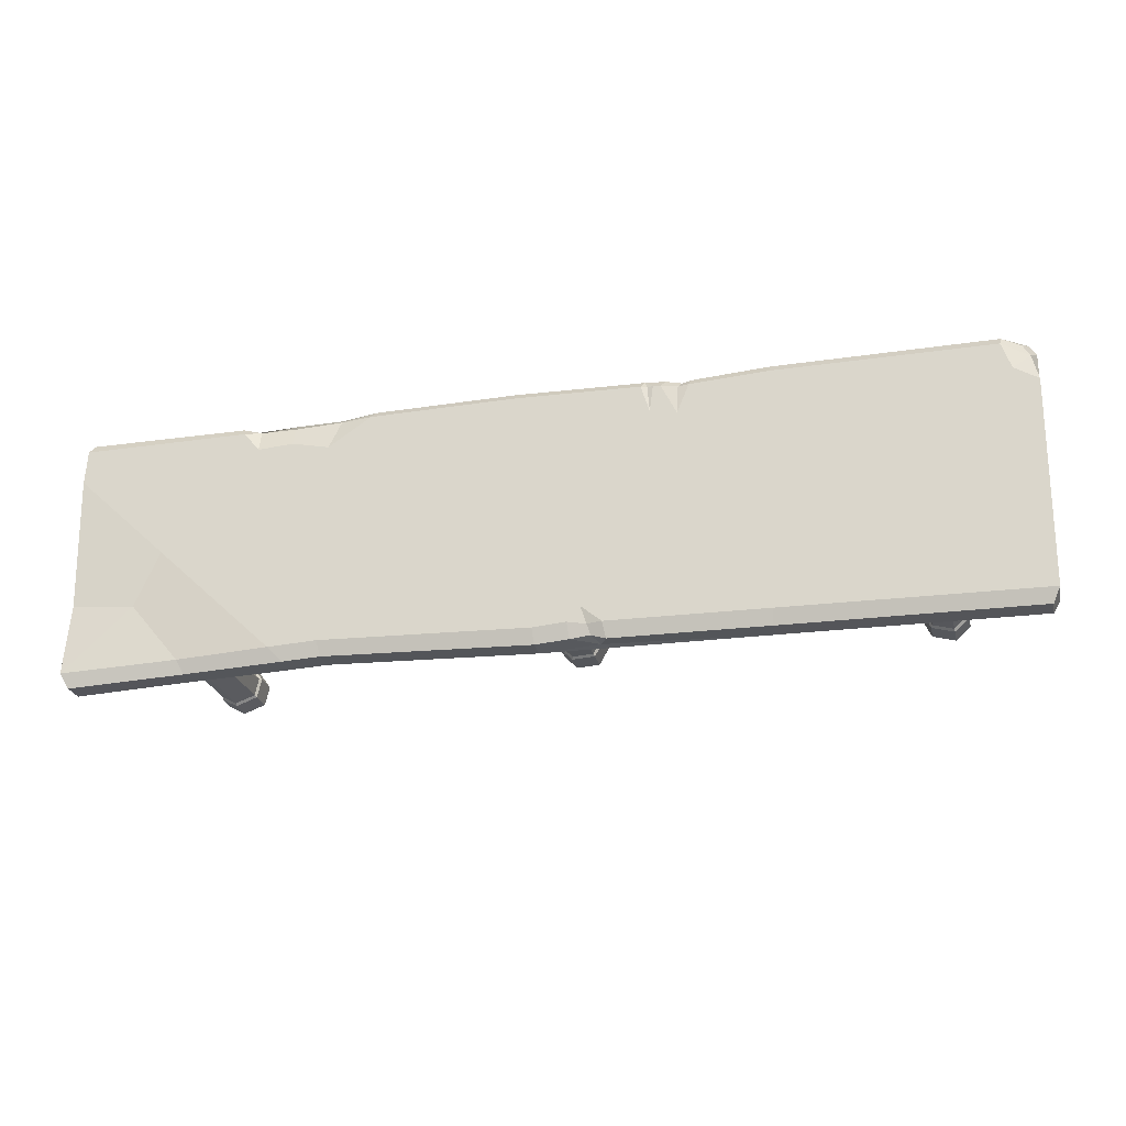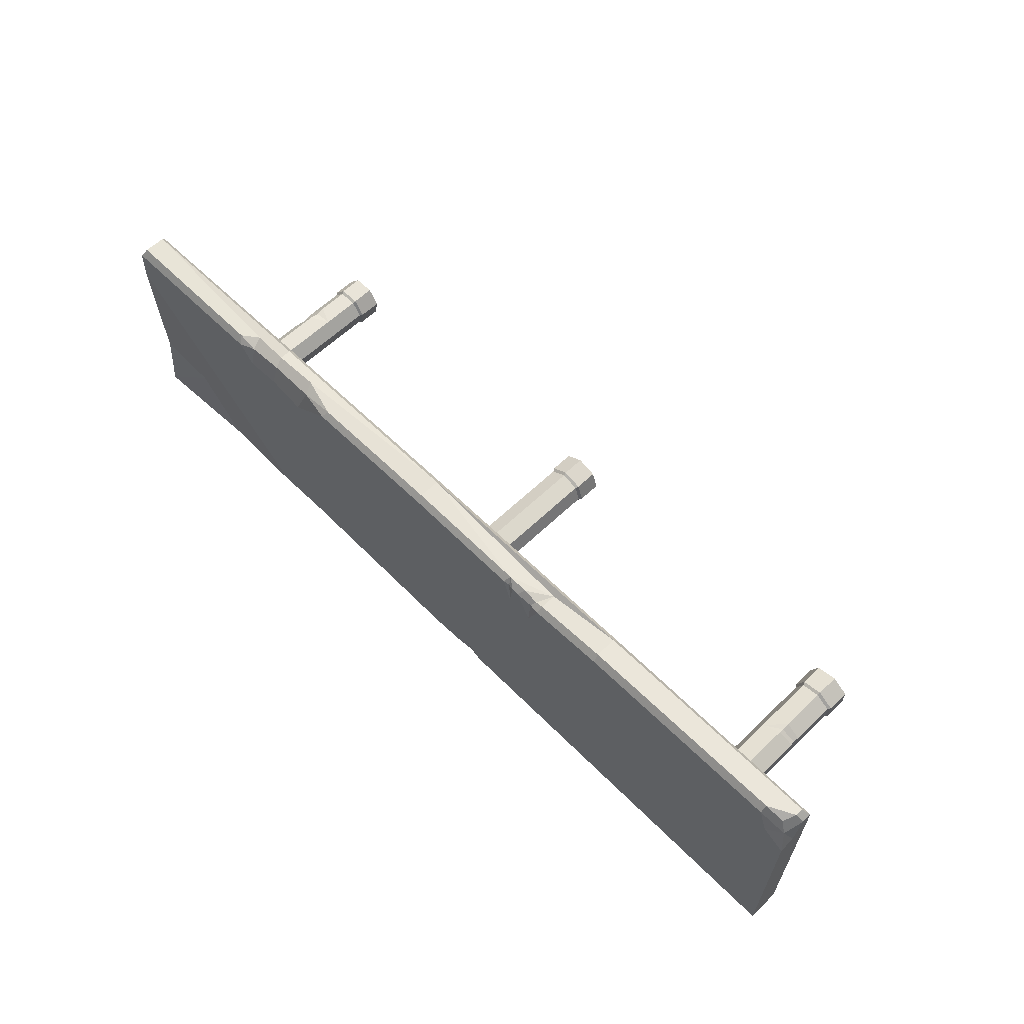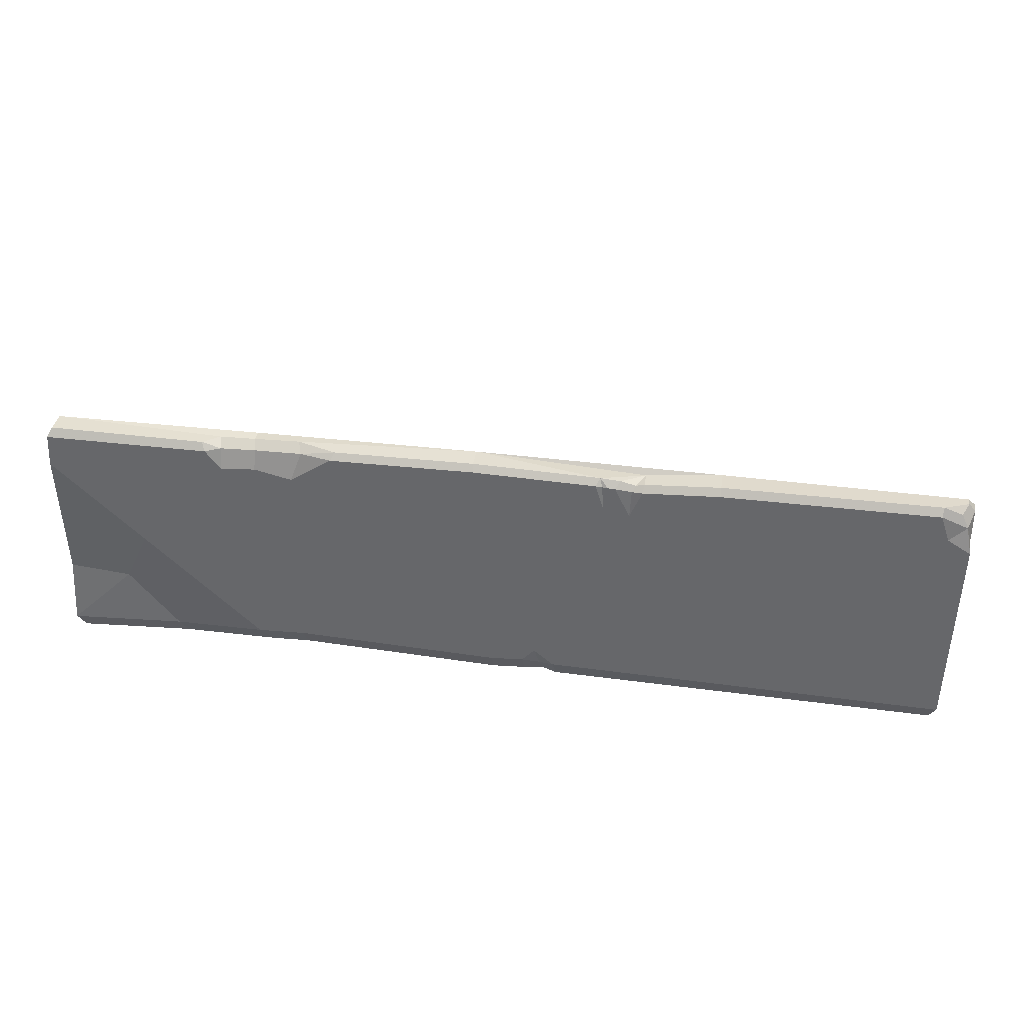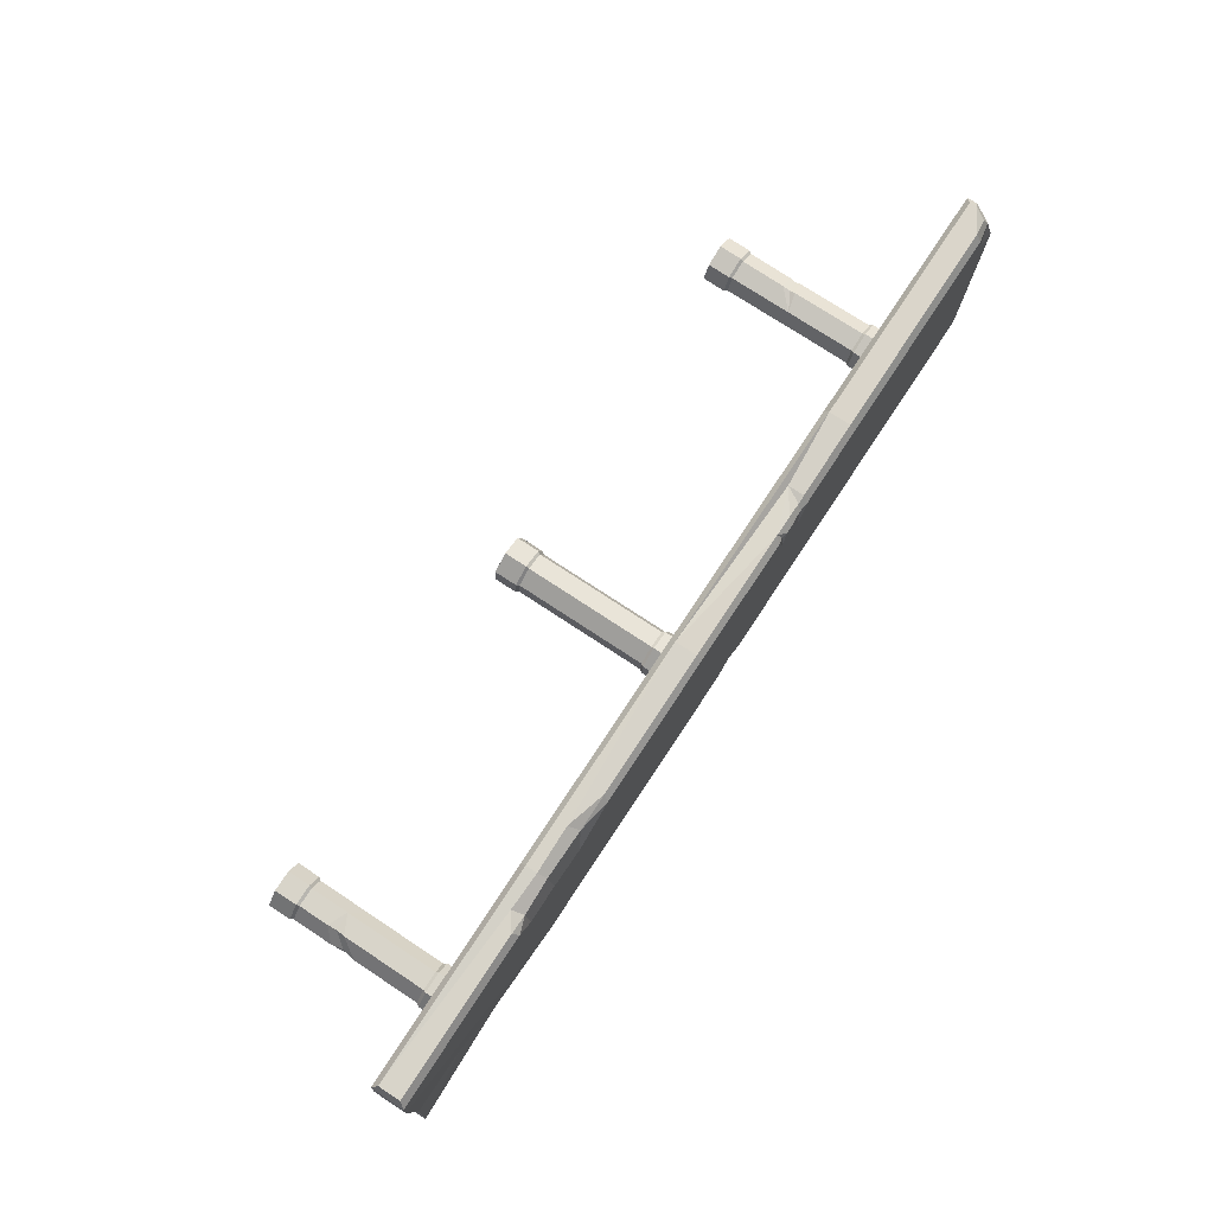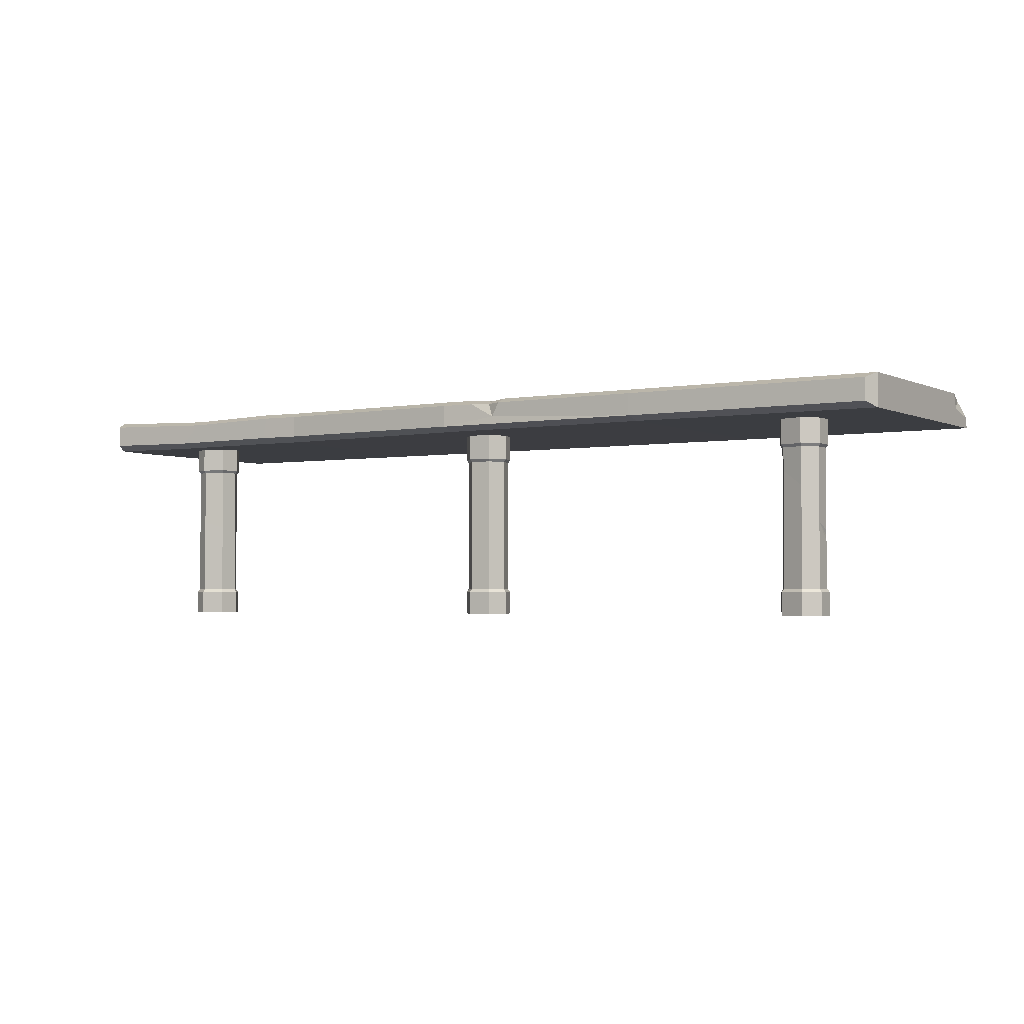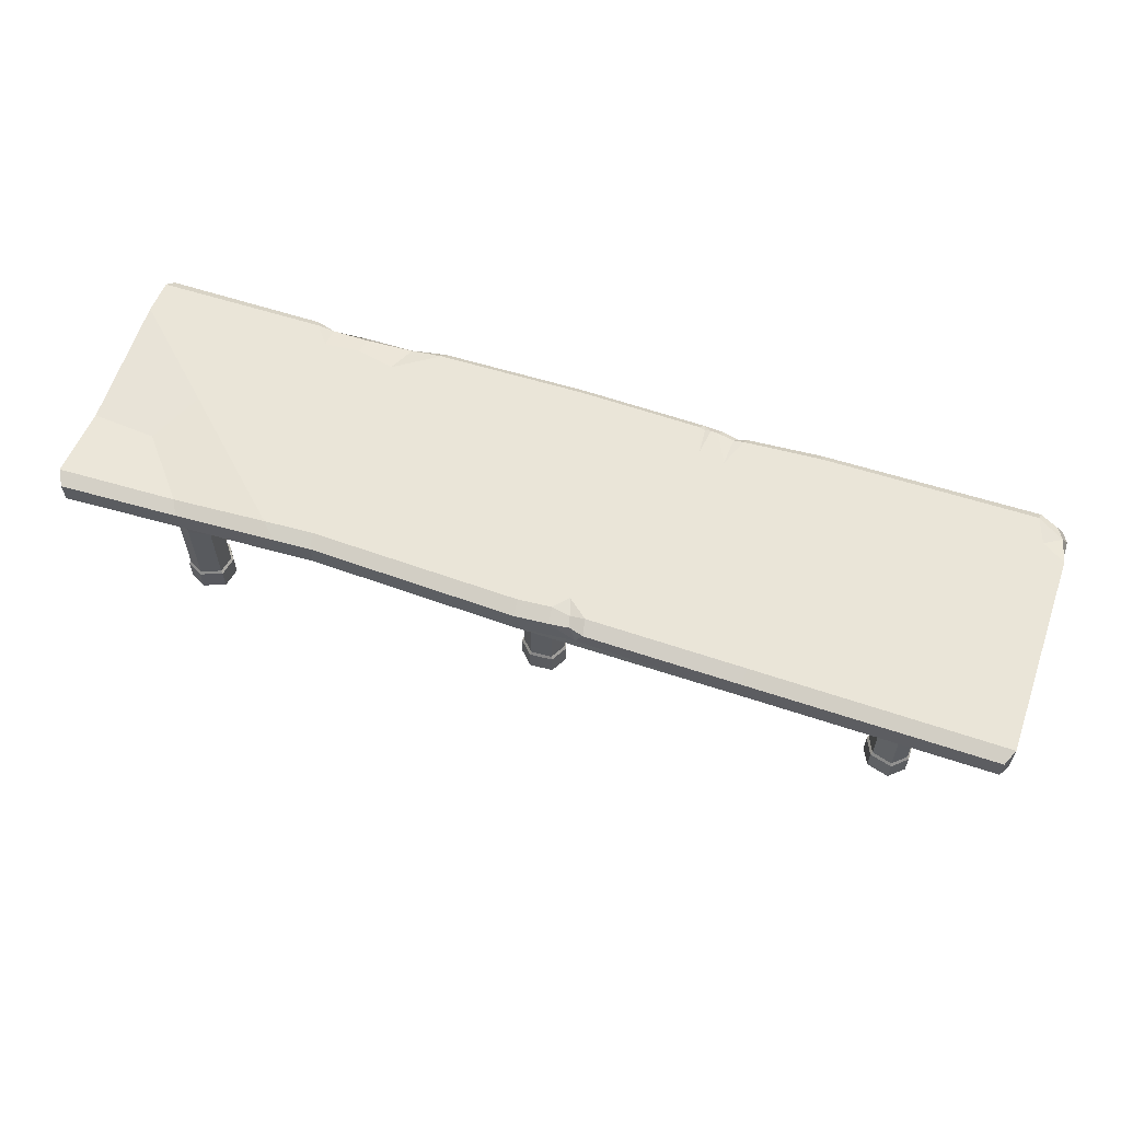
<metadata>
{"format":"obj","ext":"obj","renderer":"f3d","projection":"perspective","resolution":1024,"background":"white","views":[{"elev":-24.8,"azim":-166.9,"up":"+Z"},{"elev":60.0,"azim":-134.5,"up":"+Z"},{"elev":36.5,"azim":-170.8,"up":"+Z"},{"elev":75.5,"azim":123.4,"up":"+Z"},{"elev":-2.6,"azim":-147.9,"up":"+Y"},{"elev":59.5,"azim":-161.6,"up":"+Y"}]}
</metadata>
<code>
v 889.1 -15.32 -179.6
v 852.4 -15.32 -199.3
v 801.9 -15.32 -180.6
v 792 -15.32 -136
v 818.4 -15.32 -99.24
v 866.7 -15.32 -99.14
v 898.1 -15.32 -136.4
v 889.1 435.8 -179.6
v 852.4 435.8 -199.3
v 801.9 435.8 -180.6
v 792 435.8 -136
v 818.4 435.8 -99.24
v 866.7 435.8 -99.14
v 898.1 435.8 -136.4
v 845.8 -15.32 -146.3
v 53.93 -15.32 -124.7
v 24.65 -15.32 -154.3
v -29.09 -15.32 -151.4
v -51.7 -15.32 -111.7
v -37.33 -15.32 -68.77
v 8.814 -15.32 -54.41
v 49.77 -15.32 -80.7
v 53.93 435.8 -124.7
v 24.65 435.8 -154.3
v -29.09 435.8 -151.4
v -51.7 435.8 -111.7
v -37.33 435.8 -68.77
v 8.814 435.8 -54.41
v 49.77 435.8 -80.7
v 2.729 -15.32 -105.7
v -781.9 -15.32 -115.7
v -800.2 -15.32 -153.1
v -852 -15.32 -167.6
v -886.1 -15.32 -137.2
v -886.3 -15.32 -91.89
v -847.1 -15.32 -63.53
v -799.9 -15.32 -75.35
v -781.9 435.8 -115.7
v -800.2 435.8 -153.1
v -852 435.8 -167.6
v -886.1 435.8 -137.2
v -886.3 435.8 -91.89
v -847.1 435.8 -63.53
v -799.9 435.8 -75.35
v -836.5 -15.32 -114.1
v -1080 420.8 280.4
v 1072 420.8 280.1
v -1066 483.4 258.5
v 1072 494.7 280.1
v -1071 494.7 -276.4
v 1080 494.7 -270.5
v -1071 420.8 -276.4
v 1080 420.8 -270.5
v 50.19 420.8 292.7
v 8.729 422.7 -262.6
v 8.729 494.7 -262.6
v 50.19 494.7 292.7
v -517.6 420.8 288.8
v -499.5 422.7 -267.7
v -499.5 494.7 -267.7
v -517.6 494.7 288.8
v 572.7 420.8 287.7
v 568.7 479.3 286.6
v 486.1 494.7 -246.7
v 486.1 420.8 -246.7
v 51.34 482.3 308.2
v 51.34 432.6 308.2
v 572.6 432.6 304.8
v -515.4 482.3 305.7
v -515.4 432.6 305.7
v -1064 432.6 301.5
v -1050 476.9 289.5
v 1061 432.6 300
v 1061 482.3 300
v 6.146 432.6 -297.3
v 6.146 482.3 -297.3
v 479.4 482.3 -280.3
v 479.4 432.6 -280.3
v -496.9 432.6 -301.9
v -496.9 482.3 -301.9
v -1055 482.3 -308.3
v -1055 432.6 -308.3
v 1063 482.3 -303.3
v 1063 432.6 -303.3
v -781.9 364.2 -115.7
v -800.2 364.2 -153.1
v -852 364.2 -167.6
v -886.1 364.2 -137.2
v -886.3 364.2 -91.89
v -847.1 364.2 -63.53
v -799.9 364.2 -75.35
v 53.93 364.2 -124.7
v 24.65 364.2 -154.3
v -29.09 364.2 -151.4
v -51.7 364.2 -111.7
v -37.33 364.2 -68.77
v 8.814 364.2 -54.41
v 49.77 364.2 -80.7
v 889.1 364.2 -179.6
v 852.4 364.2 -199.3
v 801.9 364.2 -180.6
v 792 364.2 -136
v 818.4 364.2 -99.24
v 866.7 364.2 -99.14
v 898.1 364.2 -136.4
v -781.9 38.2 -115.7
v -800.2 38.2 -153.1
v -852 38.2 -167.6
v -886.1 38.2 -137.2
v -886.3 38.2 -91.89
v -847.1 38.2 -63.53
v -799.9 38.2 -75.35
v 53.93 38.2 -124.7
v 24.65 38.2 -154.3
v -29.09 38.2 -151.4
v -51.7 38.2 -111.7
v -37.33 38.2 -68.77
v 8.814 38.2 -54.41
v 49.77 38.2 -80.7
v 889.1 38.2 -179.6
v 852.4 38.2 -199.3
v 801.9 38.2 -180.6
v 792 38.2 -136
v 818.4 38.2 -99.24
v 866.7 38.2 -99.14
v 898.1 38.2 -136.4
v -786.8 44.78 -115.6
v -803.4 44.78 -149.4
v -803.4 357.6 -149.4
v -786.8 357.6 -115.6
v -850.9 44.78 -162.9
v -850.9 357.6 -162.9
v -881.7 44.78 -135.1
v -881.7 357.6 -135.1
v -881.9 44.78 -94.06
v -881.9 357.6 -94.06
v -846.2 44.78 -68.37
v -846.2 357.6 -68.37
v -803.1 357.6 -79.07
v -803.1 44.78 -79.07
v 49.33 44.78 -123
v 22.77 44.78 -149.8
v 22.77 357.6 -149.8
v 49.33 357.6 -123
v -26.48 44.78 -147.3
v -26.48 357.6 -147.3
v -46.8 44.78 -111.2
v -46.79 357.6 -111.2
v -33.91 44.78 -72.23
v -33.91 357.6 -72.23
v 8.151 44.78 -59.3
v 8.151 357.6 -59.3
v 45.57 357.6 -83.21
v 45.57 44.78 -83.21
v 885.2 44.78 -176.7
v 851.9 44.78 -194.4
v 851.9 357.6 -194.4
v 885.2 357.6 -176.7
v 805.6 44.78 -177.5
v 805.6 357.6 -177.5
v 796.8 44.78 -137
v 796.8 357.6 -137
v 820.7 44.78 -103.6
v 820.7 357.6 -103.6
v 864.7 44.78 -103.6
v 864.7 357.6 -103.6
v 893.4 357.6 -137.5
v 893.4 44.78 -137.5
v 376.7 482.3 303.8
v 385 494.7 288.1
v 569.2 494.7 242.3
v 686.1 494.7 281.2
v 694.1 482.3 298.6
v 572.6 459 304.8
v 482.8 494.7 222.7
v 650.5 494.7 236.4
v 657.2 455.7 300.1
v 467.1 456.8 307.1
v 457.8 481.3 289.8
v 649.8 482.3 285.5
v -1064 450.3 301.5
v -1080 444.1 280.4
v -1079 494.7 196.2
v -1005 494.7 289.8
v -1008 482.3 308.3
v -1079 461.2 208.1
v -1026 494.7 228.9
v -340.2 494.7 278.4
v -277.8 494.7 282.9
v -342.9 482.3 294.4
v -288.8 482.3 298.1
v -312.6 494.7 211.2
v -343 445.1 294.4
v -261.1 494.7 284.1
v -233.3 494.7 286
v -242.1 482.3 301.4
v -252.9 494.7 222.9
v -247.7 491.9 283.3
v -315.8 491.8 277.2
v -323.8 482.1 289.3
v -142.1 494.7 -262.4
v -66.51 494.7 -257
v -148.5 482.3 -297.3
v -70.24 482.3 -291.8
v -96.21 494.7 -223.9
v -130.9 450.1 -296.1
v -108.3 489.3 -263.1
v -115.4 481.1 -286.4
v 1076 494.7 201.7
v 1077 420.8 187.1
v 597.4 494.7 -251.9
v 612.9 420.8 -252.7
v 566 482.3 -284.2
v 576.4 432.6 -284.7
v 865.9 494.7 2.421
v 1076 419 -180.7
v 1071 487.5 -108.7
v 810.5 487.5 -259.4
v 873.8 419 -261.8
v 795.3 476 -290.9
v 837.9 430 -292.5
v 925.6 487.5 -121.1
v -803.9 305.4 -148.7
v -851.2 272.1 -162.4
v -881.5 192 -135.3
v -881.4 151.2 -94.78
v -845.7 151.3 -69.08
v -803 193 -79.25
v -787.1 270.5 -115.2
v 851.9 226.5 -193.9
v 805.6 209.7 -177.2
v 796.8 169.3 -137.1
v 820.7 135.9 -104
v 862.8 137.8 -105.9
v 888.3 167.9 -135.8
v 885.2 208.9 -176.4
v 864.7 158.1 -104
v 893.4 198.1 -137.6
v 893.4 139.5 -137.6
v 864.7 116.1 -104
v -881.4 175.2 -94.69
v -845.8 181.6 -68.96
v -845.7 170 -71.11
v -879.4 165.4 -95.37
f 99 100 9 8
f 100 101 10 9
f 101 102 11 10
f 102 103 12 11
f 103 104 13 12
f 14 13 104 105
f 105 99 8 14
f 2 1 15
f 3 2 15
f 4 3 15
f 5 4 15
f 6 5 15
f 6 15 7
f 1 7 15
f 92 93 24 23
f 93 94 25 24
f 94 95 26 25
f 95 96 27 26
f 96 97 28 27
f 29 28 97 98
f 98 92 23 29
f 17 16 30
f 18 17 30
f 19 18 30
f 20 19 30
f 21 20 30
f 21 30 22
f 16 22 30
f 85 86 39 38
f 86 87 40 39
f 87 88 41 40
f 88 89 42 41
f 89 90 43 42
f 44 43 90 91
f 91 85 38 44
f 32 31 45
f 33 32 45
f 34 33 45
f 35 34 45
f 36 35 45
f 36 45 37
f 31 37 45
f 178 67 68 174
f 56 57 170 175
f 75 76 77 78
f 54 55 65 62
f 47 210 209 49
f 52 46 182 186
f 58 59 55 54
f 75 206 204 76
f 205 197 195 57
f 69 70 193 190
f 52 59 58 46
f 81 80 79 82
f 183 187 60 50
f 71 70 69 185 181
f 173 177 73 74
f 64 171 176 215 211
f 78 77 213 214
f 62 65 212 210 47
f 54 62 68 67
f 169 170 57 66
f 58 54 67 70
f 57 195 196 66
f 46 58 70 71
f 61 184 185 69
f 181 182 46 71
f 62 47 73 68
f 47 49 74 73
f 49 172 173 74
f 56 64 77 76
f 65 55 75 78
f 60 201 203 80
f 55 59 79 75
f 50 60 80 81
f 59 52 82 79
f 52 50 81 82
f 64 211 213 77
f 51 53 84 83
f 53 219 221 84
f 229 223 129 130
f 223 224 132 129
f 224 225 134 132
f 225 241 136 134
f 241 242 138 136
f 139 138 242 228
f 228 229 130 139
f 141 142 143 144
f 142 145 146 143
f 145 147 148 146
f 147 149 150 148
f 149 151 152 150
f 153 152 151 154
f 154 141 144 153
f 236 230 157 158
f 230 231 160 157
f 231 232 162 160
f 232 233 164 162
f 233 237 166 164
f 167 166 237 238
f 238 236 158 167
f 31 32 107 106
f 32 33 108 107
f 33 34 109 108
f 34 35 110 109
f 35 36 111 110
f 112 111 36 37
f 37 31 106 112
f 16 17 114 113
f 17 18 115 114
f 18 19 116 115
f 19 20 117 116
f 20 21 118 117
f 119 118 21 22
f 22 16 113 119
f 1 2 121 120
f 2 3 122 121
f 3 4 123 122
f 4 5 124 123
f 5 6 125 124
f 126 125 6 7
f 7 1 120 126
f 106 107 128 127
f 86 85 130 129
f 107 108 131 128
f 87 86 129 132
f 108 109 133 131
f 88 87 132 134
f 109 110 135 133
f 89 88 134 136
f 110 111 137 135
f 90 89 136 138
f 91 90 138 139
f 111 112 140 137
f 112 106 127 140
f 85 91 139 130
f 113 114 142 141
f 93 92 144 143
f 114 115 145 142
f 94 93 143 146
f 115 116 147 145
f 95 94 146 148
f 116 117 149 147
f 96 95 148 150
f 117 118 151 149
f 97 96 150 152
f 98 97 152 153
f 118 119 154 151
f 119 113 141 154
f 92 98 153 144
f 120 121 156 155
f 100 99 158 157
f 121 122 159 156
f 101 100 157 160
f 122 123 161 159
f 102 101 160 162
f 123 124 163 161
f 103 102 162 164
f 124 125 165 163
f 104 103 164 166
f 105 104 166 167
f 125 126 168 165
f 126 120 155 168
f 99 105 167 158
f 171 175 179 63
f 180 176 171 63
f 63 174 177 180
f 179 178 174 63
f 66 67 178 169
f 73 177 174 68
f 51 222 217
f 56 175 171 64
f 179 175 170
f 179 170 169
f 169 178 179
f 180 177 173
f 173 172 180
f 172 176 180
f 48 182 181 72
f 48 186 182
f 48 184 187
f 185 184 48 72
f 181 185 72
f 52 186 183 50
f 60 187 184 61
f 48 187 183
f 183 186 48
f 189 192 199
f 190 188 61 69
f 200 193 191
f 191 189 199 200
f 198 197 194
f 196 194 189 191
f 196 198 194
f 196 195 198
f 195 197 198
f 199 192 188
f 200 199 188 190
f 190 193 200
f 193 67 196
f 193 70 67
f 196 67 66
f 193 196 191
f 201 205 207
f 204 202 56 76
f 208 206 203
f 203 201 207 208
f 207 205 202
f 208 207 202 204
f 204 206 208
f 205 57 56 202
f 197 192 189 194
f 60 61 188 192
f 60 192 201
f 201 192 197 205
f 79 80 203 206
f 79 206 75
f 209 210 216 217
f 211 215 222 218
f 214 213 220 221
f 210 212 219 216
f 213 211 218 220
f 214 212 65 78
f 209 215 176 172 49
f 221 219 212 214
f 217 222 215 209
f 217 216 53 51
f 218 222 51
f 221 220 83 84
f 216 219 53
f 220 218 51 83
f 128 131 224 223
f 131 133 225 224
f 133 135 226 225
f 135 137 227 226
f 228 227 137 140
f 140 127 229 228
f 127 128 223 229
f 156 159 231 230
f 159 161 232 231
f 161 163 233 232
f 163 165 240 233
f 239 240 165 168
f 168 155 236 239
f 155 156 230 236
f 233 234 237
f 238 237 234 235
f 235 236 238
f 239 236 235
f 235 234 240 239
f 233 240 234
f 225 226 244
f 226 227 243 244
f 228 243 227
f 228 242 243
f 244 243 242 241
f 225 244 241

</code>
